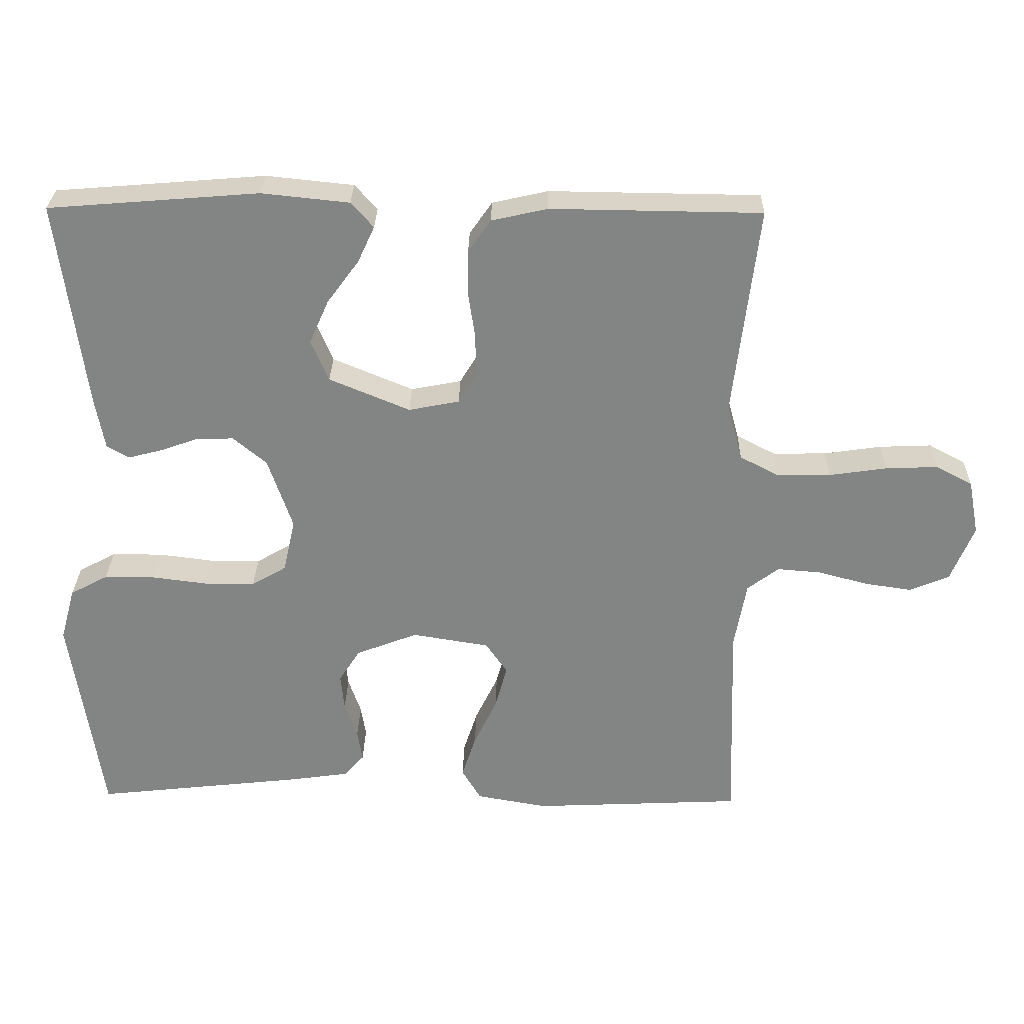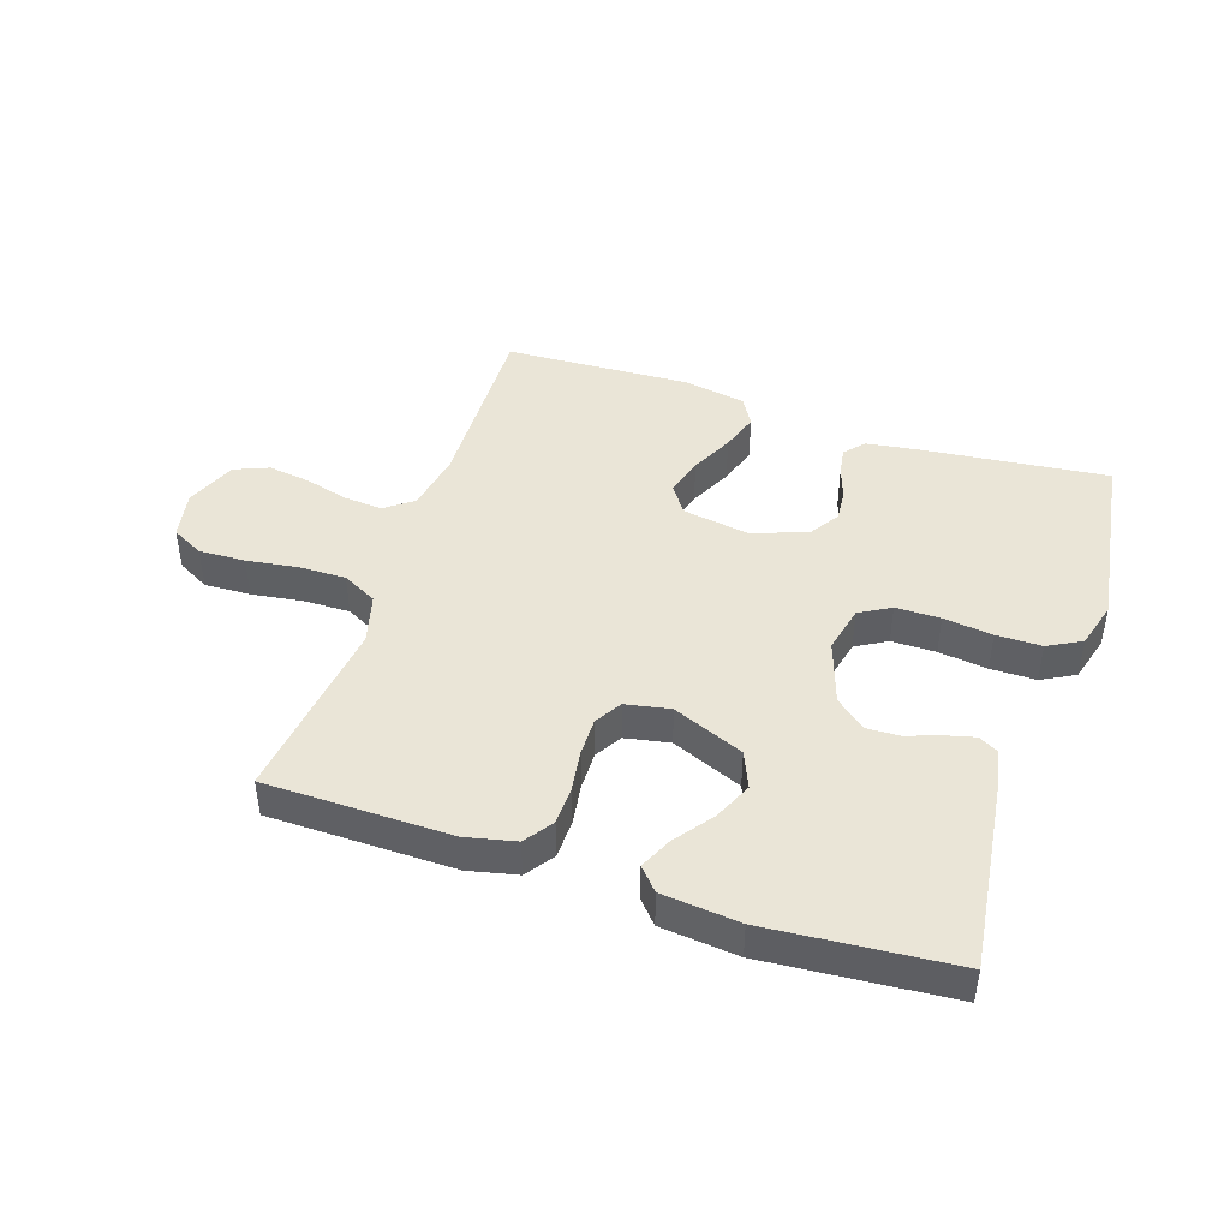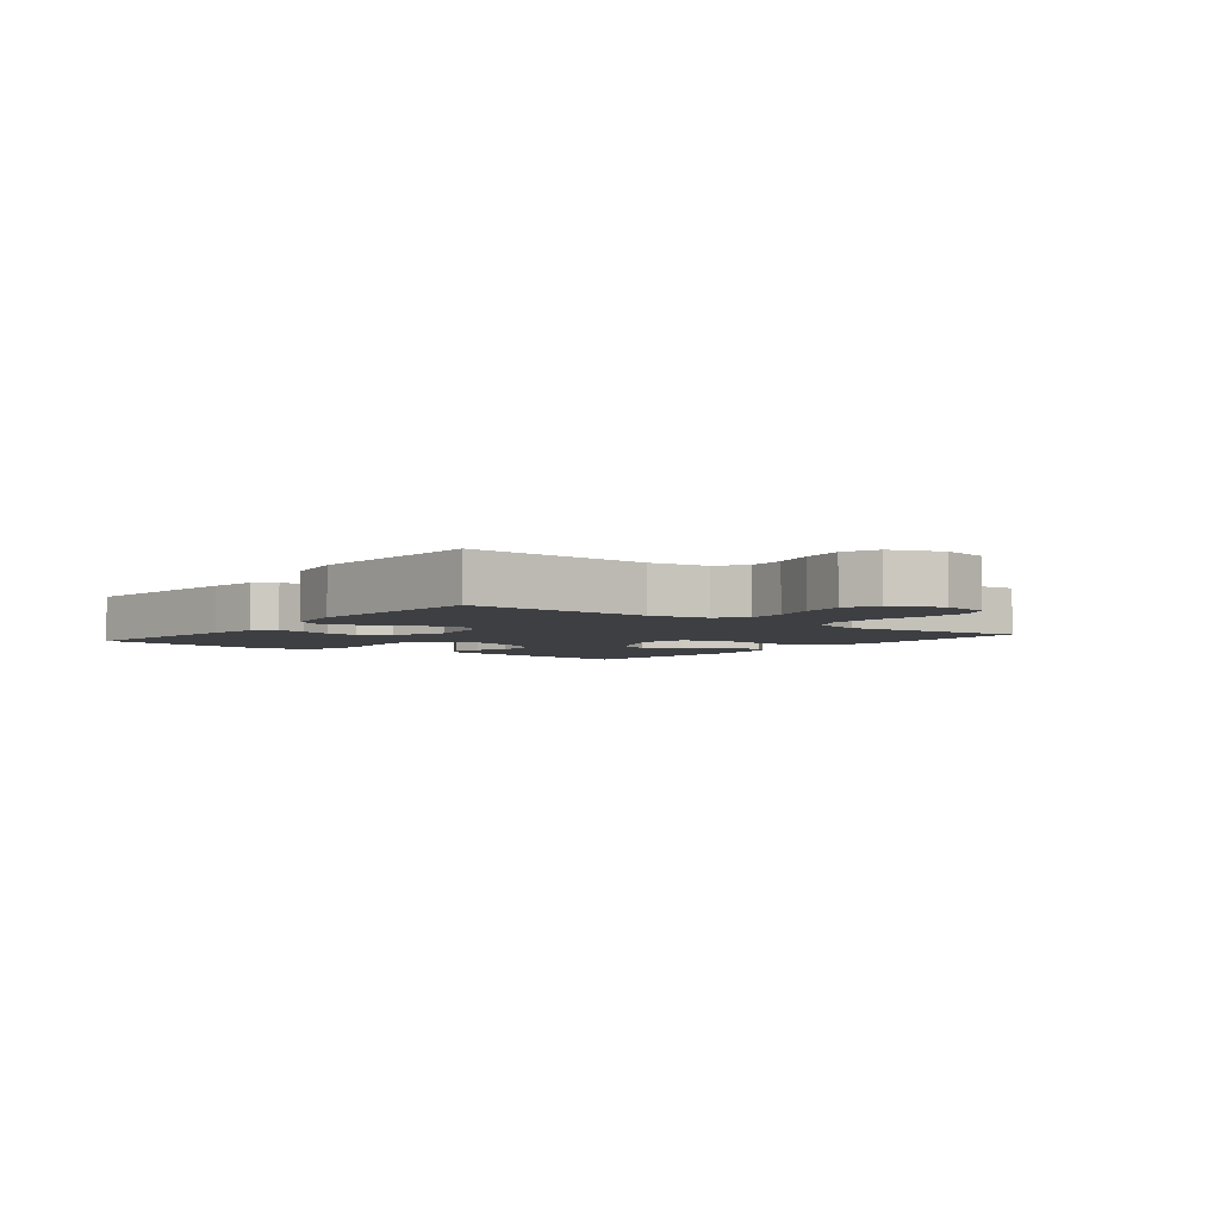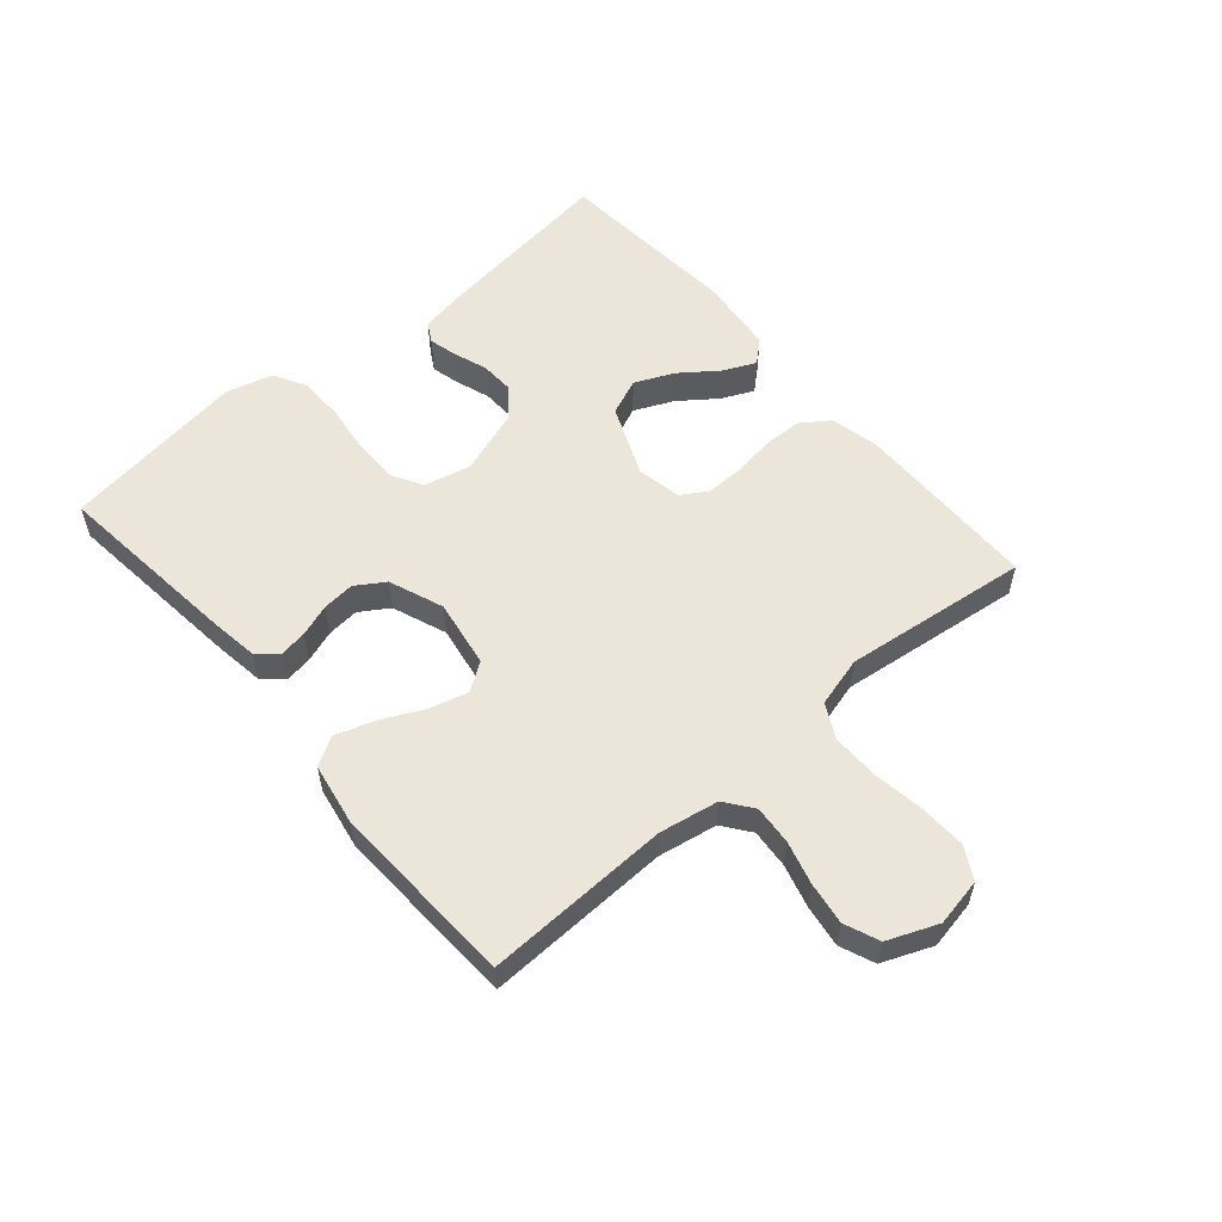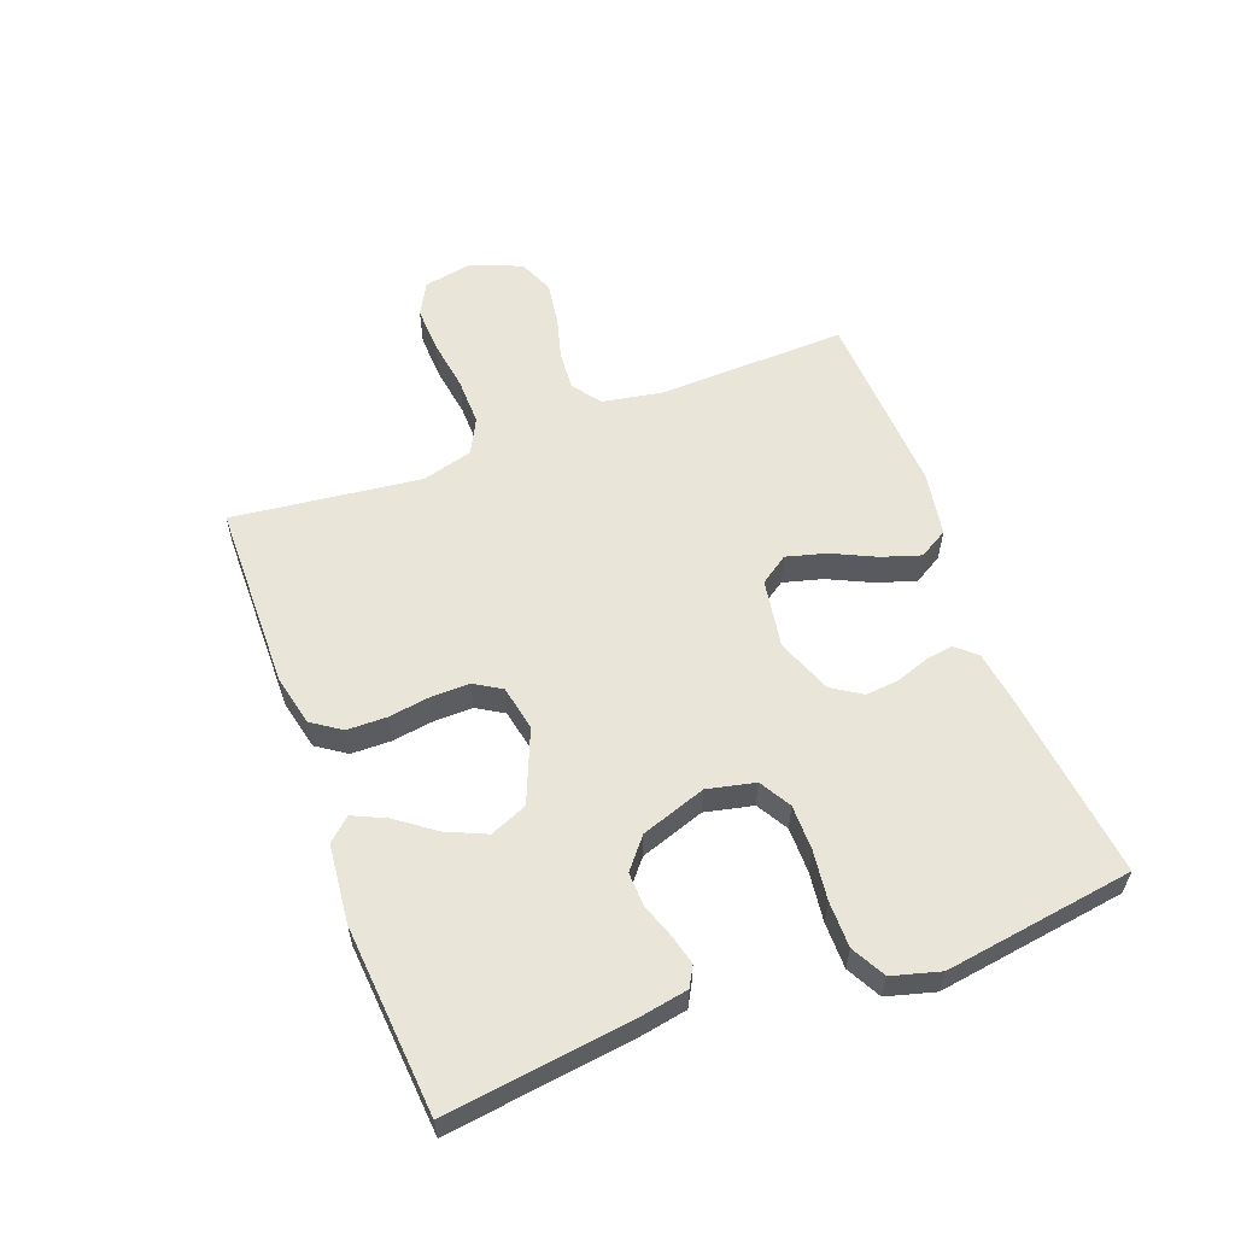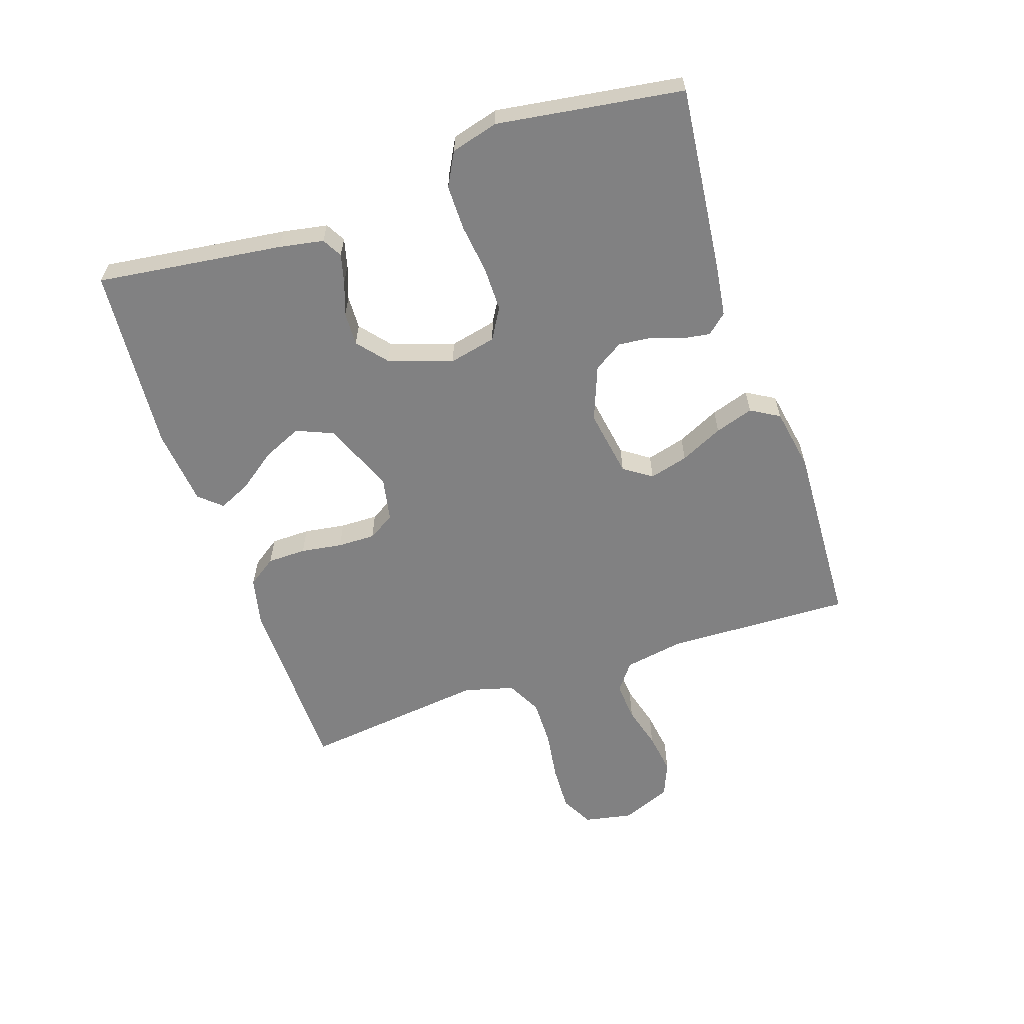
<metadata>
{"format":"obj","ext":"obj","renderer":"f3d","projection":"perspective","resolution":1024,"background":"white","views":[{"elev":28.6,"azim":-178.9,"up":"+Z"},{"elev":44.3,"azim":18.4,"up":"+Y"},{"elev":-4.0,"azim":-128.0,"up":"+Y"},{"elev":56.2,"azim":-130.6,"up":"+Y"},{"elev":57.9,"azim":69.4,"up":"+Y"},{"elev":-60.5,"azim":108.6,"up":"+Y"}]}
</metadata>
<code>
v -0.5 0.07 -0.5
v -0.49 0.07 -0.2
v -0.507 0.07 -0.104
v -0.552 0.07 -0.07
v -0.615 0.07 -0.075
v -0.685 0.07 -0.094
v -0.753 0.07 -0.104
v -0.809 0.07 -0.081
v -0.842 0.07 0
v -0.827 0.07 0.078
v -0.775 0.07 0.106
v -0.7 0.07 0.103
v -0.618 0.07 0.091
v -0.542 0.07 0.09
v -0.486 0.07 0.119
v -0.464 0.07 0.2
v -0.5 0.07 0.5
v -0.2 0.07 0.504
v -0.12 0.07 0.486
v -0.088 0.07 0.44
v -0.087 0.07 0.377
v -0.097 0.07 0.31
v -0.098 0.07 0.249
v -0.072 0.07 0.206
v 0 0.07 0.192
v 0.115 0.07 0.24
v 0.14 0.07 0.299
v 0.112 0.07 0.362
v 0.067 0.07 0.423
v 0.043 0.07 0.475
v 0.075 0.07 0.511
v 0.2 0.07 0.524
v 0.5 0.07 0.5
v 0.461 0.07 0.2
v 0.448 0.07 0.128
v 0.416 0.07 0.11
v 0.369 0.07 0.122
v 0.315 0.07 0.141
v 0.261 0.07 0.143
v 0.213 0.07 0.103
v 0.178 0.07 0
v 0.195 0.07 -0.076
v 0.245 0.07 -0.105
v 0.317 0.07 -0.105
v 0.396 0.07 -0.095
v 0.469 0.07 -0.095
v 0.523 0.07 -0.124
v 0.544 0.07 -0.2
v 0.5 0.07 -0.5
v 0.2 0.07 -0.467
v 0.116 0.07 -0.455
v 0.088 0.07 -0.423
v 0.095 0.07 -0.378
v 0.113 0.07 -0.326
v 0.118 0.07 -0.274
v 0.088 0.07 -0.227
v 0 0.07 -0.193
v -0.11 0.07 -0.211
v -0.141 0.07 -0.256
v -0.124 0.07 -0.319
v -0.091 0.07 -0.388
v -0.071 0.07 -0.45
v -0.098 0.07 -0.496
v -0.2 0.07 -0.514
v -0.5 0 -0.5
v -0.49 0 -0.2
v -0.507 0 -0.104
v -0.552 0 -0.07
v -0.615 0 -0.075
v -0.685 0 -0.094
v -0.753 0 -0.104
v -0.809 0 -0.081
v -0.842 0 0
v -0.827 0 0.078
v -0.775 0 0.106
v -0.7 0 0.103
v -0.618 0 0.091
v -0.542 0 0.09
v -0.486 0 0.119
v -0.464 0 0.2
v -0.5 0 0.5
v -0.2 0 0.504
v -0.12 0 0.486
v -0.088 0 0.44
v -0.087 0 0.377
v -0.097 0 0.31
v -0.098 0 0.249
v -0.072 0 0.206
v 0 0 0.192
v 0.115 0 0.24
v 0.14 0 0.299
v 0.112 0 0.362
v 0.067 0 0.423
v 0.043 0 0.475
v 0.075 0 0.511
v 0.2 0 0.524
v 0.5 0 0.5
v 0.461 0 0.2
v 0.448 0 0.128
v 0.416 0 0.11
v 0.369 0 0.122
v 0.315 0 0.141
v 0.261 0 0.143
v 0.213 0 0.103
v 0.178 0 0
v 0.195 0 -0.076
v 0.245 0 -0.105
v 0.317 0 -0.105
v 0.396 0 -0.095
v 0.469 0 -0.095
v 0.523 0 -0.124
v 0.544 0 -0.2
v 0.5 0 -0.5
v 0.2 0 -0.467
v 0.116 0 -0.455
v 0.088 0 -0.423
v 0.095 0 -0.378
v 0.113 0 -0.326
v 0.118 0 -0.274
v 0.088 0 -0.227
v 0 0 -0.193
v -0.11 0 -0.211
v -0.141 0 -0.256
v -0.124 0 -0.319
v -0.091 0 -0.388
v -0.071 0 -0.45
v -0.098 0 -0.496
v -0.2 0 -0.514
f 64 1 2
f 63 64 2
f 62 63 2
f 61 62 2
f 60 61 2
f 59 60 2 3
f 58 59 3 4
f 57 58 4
f 52 53 54
f 51 52 54
f 50 51 54
f 49 50 54
f 48 49 54
f 47 48 54
f 46 47 54
f 45 46 54
f 44 45 54
f 43 44 54 55
f 42 43 55 56
f 36 37 38
f 35 36 38
f 34 35 38
f 33 34 38
f 32 33 38
f 31 32 38
f 30 31 38
f 29 30 38
f 28 29 38
f 27 28 38 39
f 26 27 39 40
f 20 21 22
f 19 20 22
f 18 19 22
f 17 18 22
f 16 17 22
f 15 16 22 23
f 14 15 23 24
f 11 12 13
f 10 11 13
f 9 10 13
f 8 9 13
f 7 8 13
f 6 7 13
f 5 6 13
f 4 5 13 14
f 14 24 25
f 4 14 25
f 57 4 25
f 57 25 26
f 56 57 26
f 42 56 26
f 41 42 26
f 26 40 41
f 66 65 128
f 66 128 127
f 66 127 126
f 66 126 125
f 66 125 124
f 67 66 124 123
f 68 67 123 122
f 68 122 121
f 118 117 116
f 118 116 115
f 118 115 114
f 118 114 113
f 118 113 112
f 118 112 111
f 118 111 110
f 118 110 109
f 118 109 108
f 119 118 108 107
f 120 119 107 106
f 102 101 100
f 102 100 99
f 102 99 98
f 102 98 97
f 102 97 96
f 102 96 95
f 102 95 94
f 102 94 93
f 102 93 92
f 103 102 92 91
f 104 103 91 90
f 86 85 84
f 86 84 83
f 86 83 82
f 86 82 81
f 86 81 80
f 87 86 80 79
f 88 87 79 78
f 77 76 75
f 77 75 74
f 77 74 73
f 77 73 72
f 77 72 71
f 77 71 70
f 77 70 69
f 78 77 69 68
f 89 88 78
f 89 78 68
f 89 68 121
f 90 89 121
f 90 121 120
f 90 120 106
f 90 106 105
f 105 104 90
f 1 65 66 2
f 2 66 67 3
f 3 67 68 4
f 4 68 69 5
f 5 69 70 6
f 6 70 71 7
f 7 71 72 8
f 8 72 73 9
f 9 73 74 10
f 10 74 75 11
f 11 75 76 12
f 12 76 77 13
f 13 77 78 14
f 14 78 79 15
f 15 79 80 16
f 16 80 81 17
f 17 81 82 18
f 18 82 83 19
f 19 83 84 20
f 20 84 85 21
f 21 85 86 22
f 22 86 87 23
f 23 87 88 24
f 24 88 89 25
f 25 89 90 26
f 26 90 91 27
f 27 91 92 28
f 28 92 93 29
f 29 93 94 30
f 30 94 95 31
f 31 95 96 32
f 32 96 97 33
f 33 97 98 34
f 34 98 99 35
f 35 99 100 36
f 36 100 101 37
f 37 101 102 38
f 38 102 103 39
f 39 103 104 40
f 40 104 105 41
f 41 105 106 42
f 42 106 107 43
f 43 107 108 44
f 44 108 109 45
f 45 109 110 46
f 46 110 111 47
f 47 111 112 48
f 48 112 113 49
f 49 113 114 50
f 50 114 115 51
f 51 115 116 52
f 52 116 117 53
f 53 117 118 54
f 54 118 119 55
f 55 119 120 56
f 56 120 121 57
f 57 121 122 58
f 58 122 123 59
f 59 123 124 60
f 60 124 125 61
f 61 125 126 62
f 62 126 127 63
f 63 127 128 64
f 64 128 65 1

</code>
